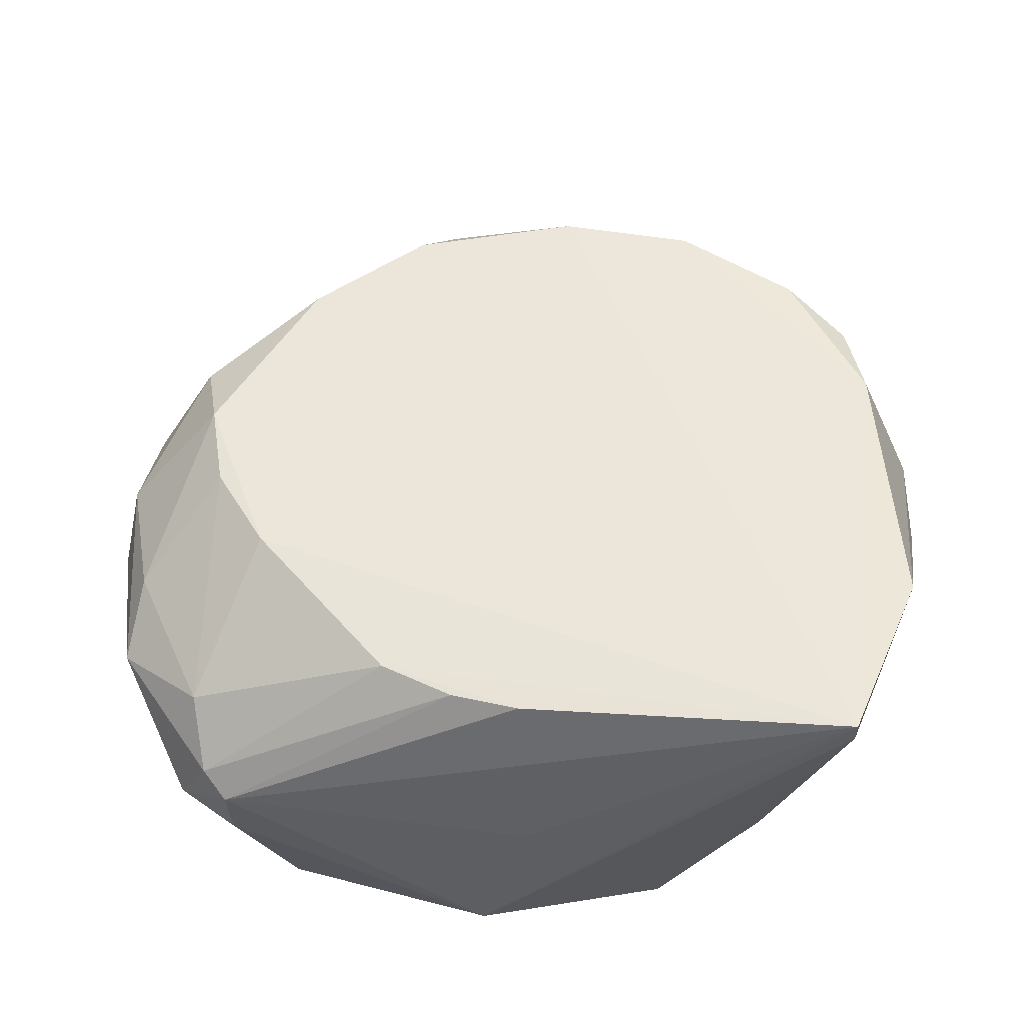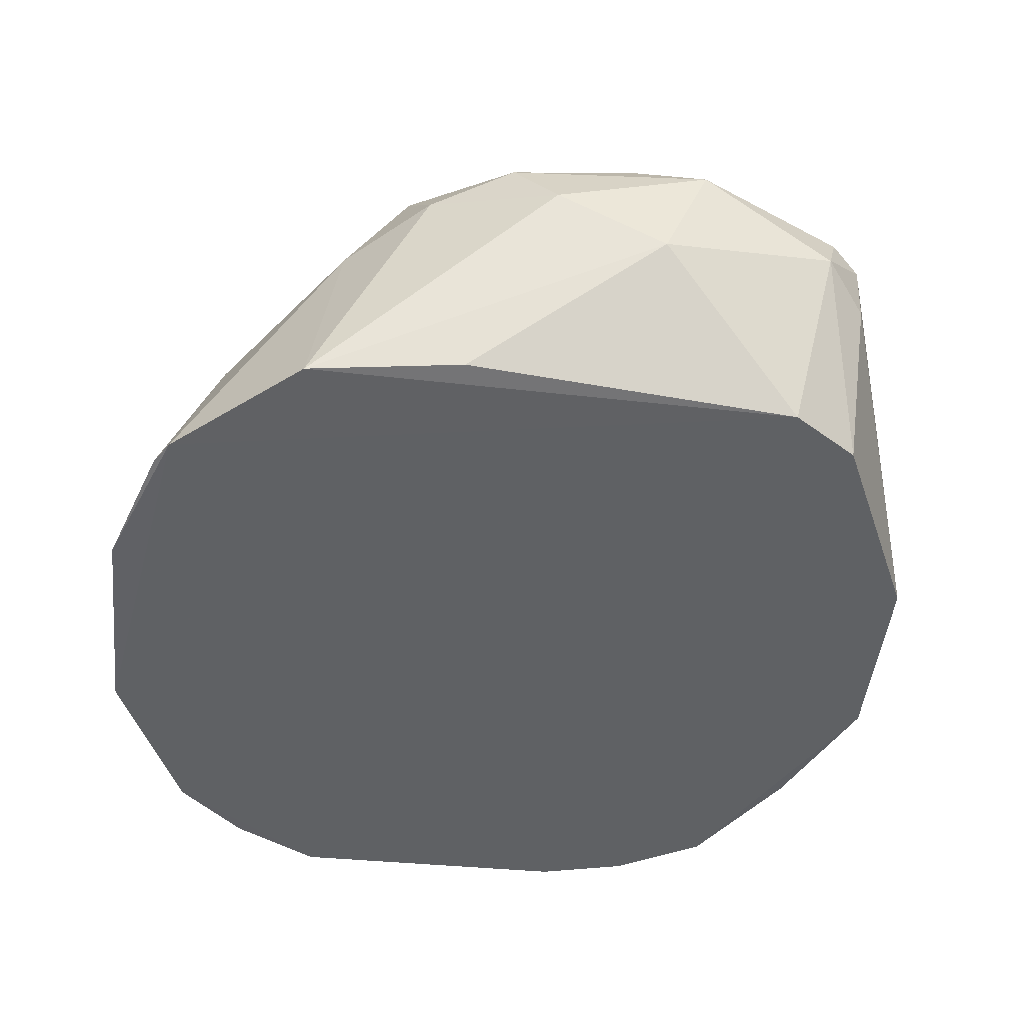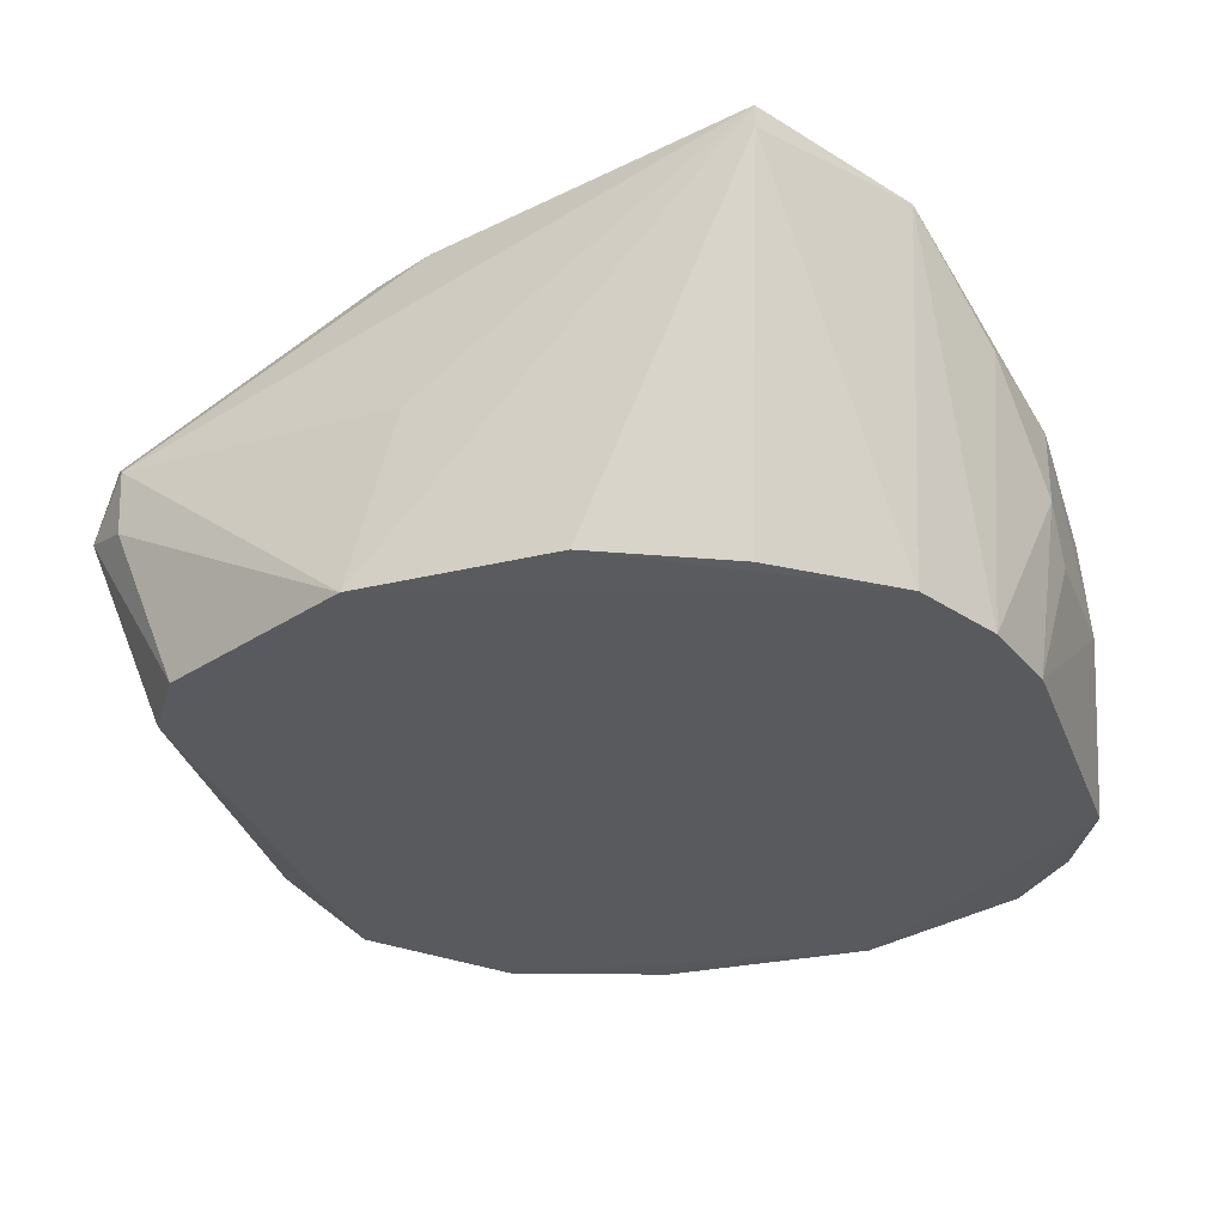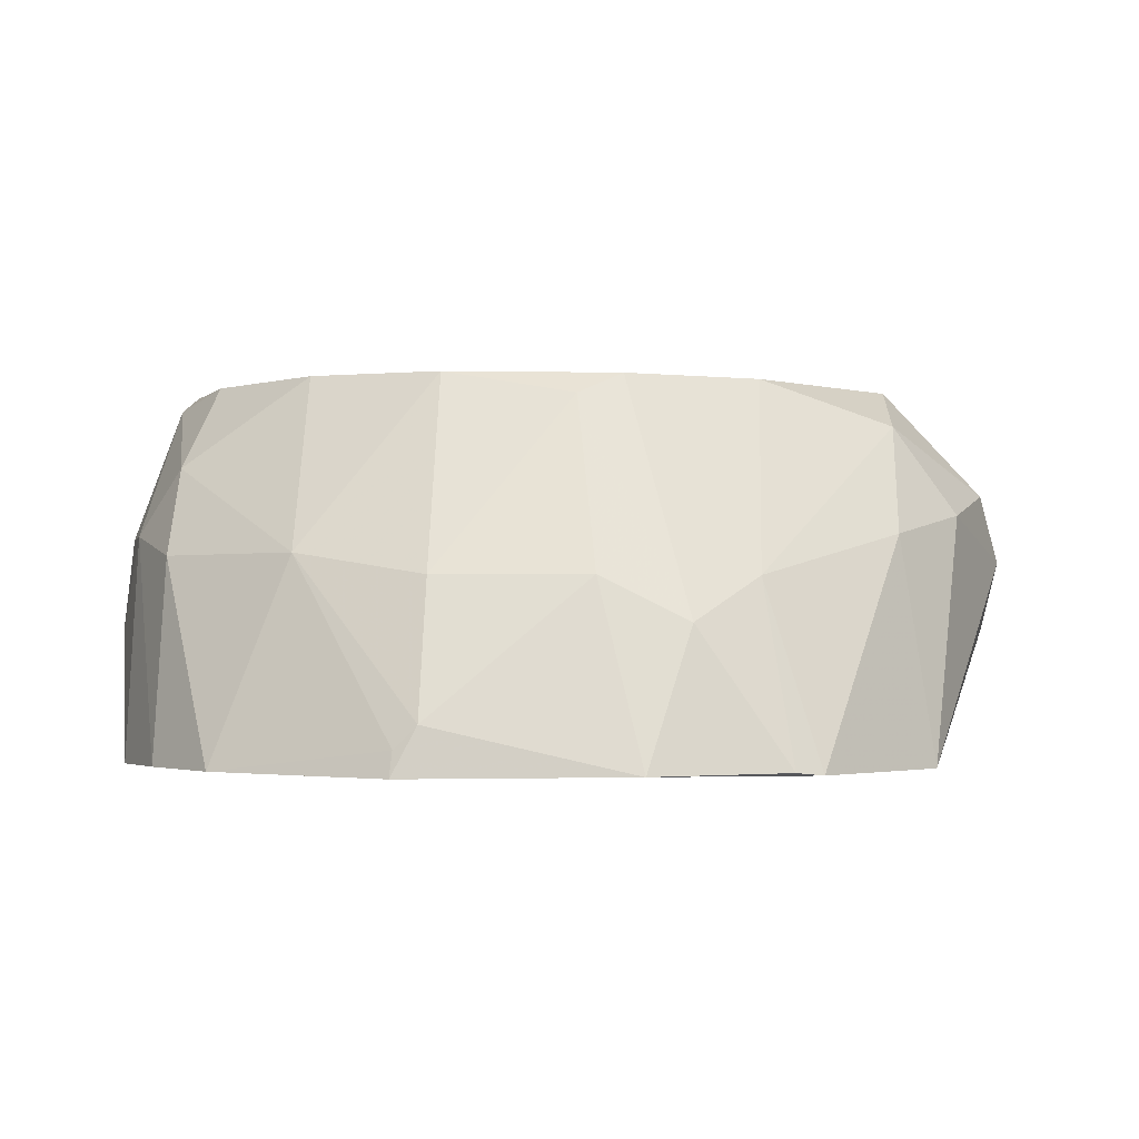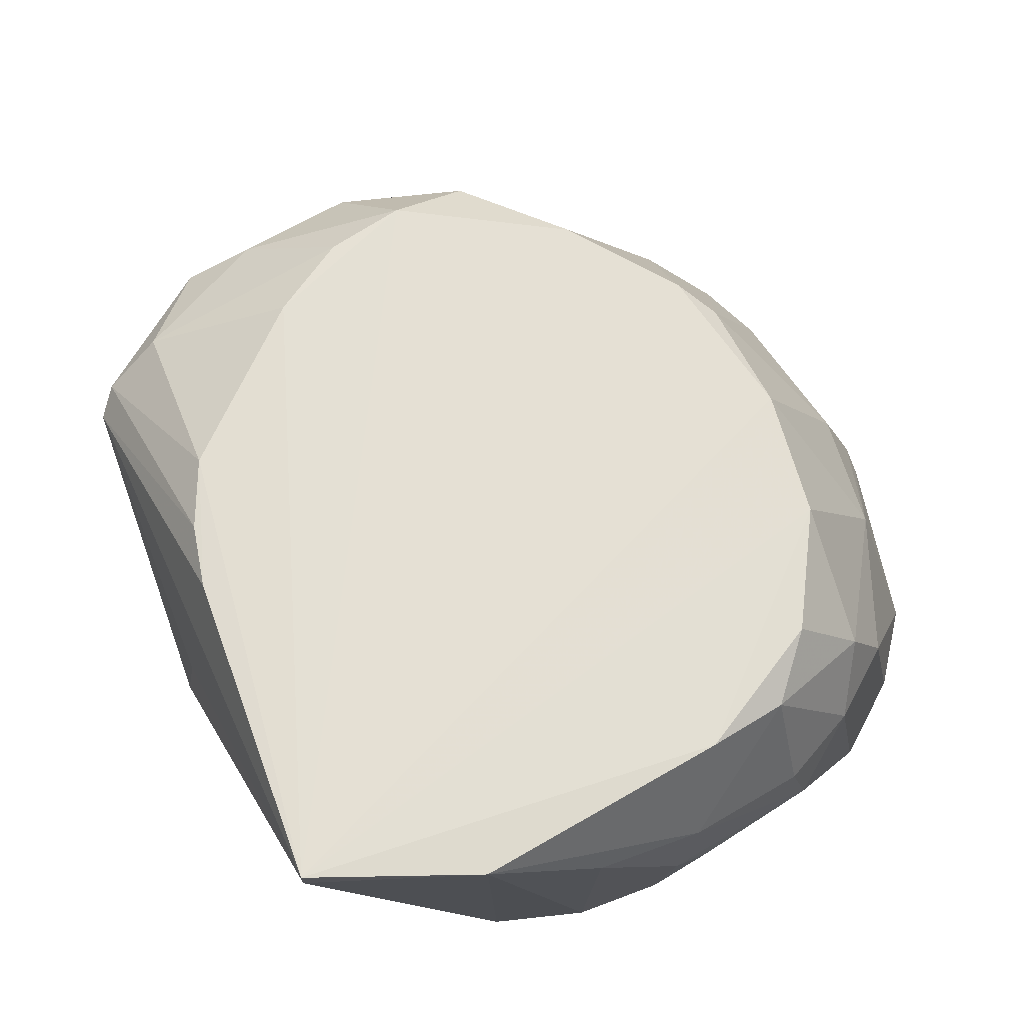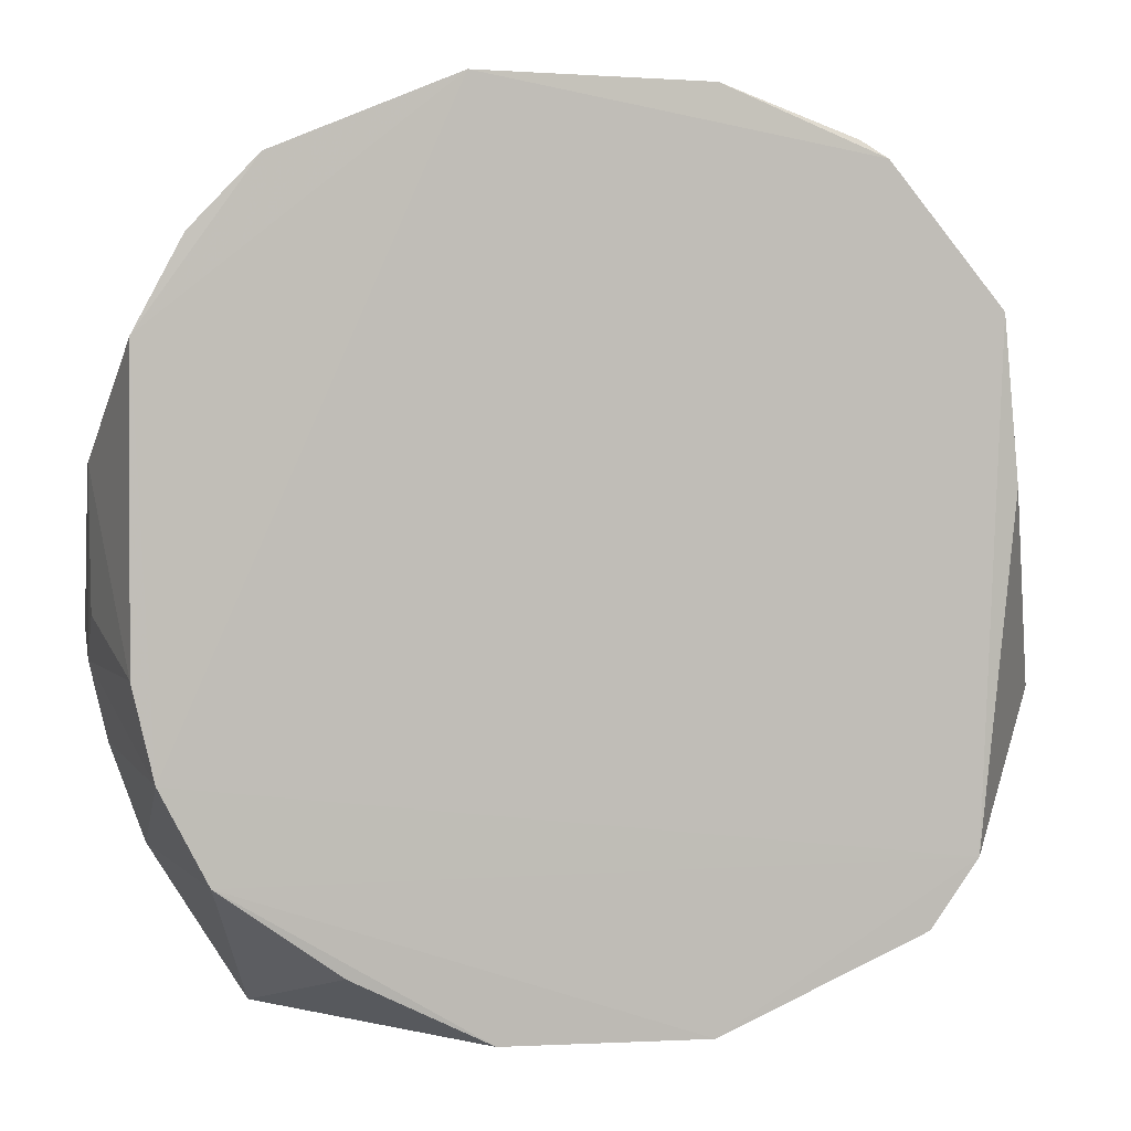
<metadata>
{"format":"obj","ext":"obj","renderer":"f3d","projection":"perspective","resolution":1024,"background":"white","views":[{"elev":55.4,"azim":-8.2,"up":"+Z"},{"elev":-46.6,"azim":-94.9,"up":"+Z"},{"elev":-30.9,"azim":19.5,"up":"+Z"},{"elev":-1.8,"azim":-176.8,"up":"+Z"},{"elev":67.4,"azim":56.6,"up":"+Z"},{"elev":4.0,"azim":166.5,"up":"+Y"}]}
</metadata>
<code>
v -0.3141 0.03512 7.533
v -0.2948 0.09657 7.505
v -0.2947 0.09709 7.503
v -0.2715 0.0487 7.526
v -0.3126 0.02906 7.503
v -0.3314 0.07338 7.53
v -0.2863 0.08034 7.533
v -0.3353 0.06825 7.503
v -0.2717 0.07895 7.503
v -0.3375 0.03807 7.517
v -0.2827 0.02689 7.534
v -0.2768 0.04147 7.503
v -0.323 0.09289 7.503
v -0.3106 0.08349 7.533
v -0.2738 0.06826 7.532
v -0.3411 0.04874 7.523
v -0.3325 0.04136 7.503
v -0.3311 0.05957 7.533
v -0.2757 0.08225 7.519
v -0.334 0.08085 7.503
v -0.3337 0.03472 7.521
v -0.2966 0.02938 7.503
v -0.2696 0.05941 7.514
v -0.3392 0.06475 7.525
v -0.3158 0.09237 7.514
v -0.3406 0.05244 7.514
v -0.2968 0.09248 7.517
v -0.2748 0.03959 7.534
v -0.2806 0.09133 7.503
v -0.2699 0.06832 7.521
v -0.3353 0.04194 7.526
v -0.2731 0.04862 7.503
v -0.2864 0.08892 7.519
v -0.3287 0.03611 7.503
v -0.3315 0.0786 7.521
v -0.3208 0.07837 7.533
v -0.2968 0.08374 7.533
v -0.2736 0.06122 7.533
v -0.3125 0.0967 7.503
v -0.341 0.06121 7.519
v -0.3281 0.05251 7.533
v -0.3207 0.08847 7.517
v -0.286 0.03472 7.503
v -0.2759 0.07859 7.526
v -0.2698 0.05764 7.525
v -0.2827 0.02689 7.533
v -0.3312 0.06641 7.533
v -0.309 0.02946 7.517
v -0.3089 0.09225 7.517
v -0.2715 0.05583 7.503
v -0.2719 0.07533 7.521
v -0.3366 0.07163 7.523
v -0.2695 0.07016 7.514
v -0.3193 0.03864 7.533
v -0.3388 0.05421 7.526
v -0.3335 0.03492 7.516
v -0.3071 0.08529 7.531
v -0.3251 0.0916 7.503
v -0.2696 0.05581 7.517
v -0.2755 0.08591 7.503
v -0.3351 0.03678 7.523
v -0.2966 0.09654 7.507
v -0.278 0.07329 7.533
v -0.309 0.03302 7.533
f 11 54 64
f 12 5 17
f 17 8 20
f 5 12 22
f 10 16 26
f 17 10 26
f 8 17 26
f 20 8 26
f 3 2 29
f 9 3 29
f 3 9 32
f 17 3 32
f 12 17 32
f 4 28 32
f 28 12 32
f 29 2 33
f 19 29 33
f 10 17 34
f 17 5 34
f 11 7 37
f 7 33 37
f 33 27 37
f 36 11 37
f 14 36 37
f 7 11 38
f 11 28 38
f 13 25 39
f 16 24 40
f 26 16 40
f 20 26 40
f 18 31 41
f 25 13 42
f 14 25 42
f 35 6 42
f 36 14 42
f 6 36 42
f 22 12 43
f 33 7 44
f 19 33 44
f 28 4 45
f 30 15 45
f 15 38 45
f 38 28 45
f 11 5 46
f 5 22 46
f 28 11 46
f 12 28 46
f 43 12 46
f 22 43 46
f 6 24 47
f 11 36 47
f 36 6 47
f 41 11 47
f 18 41 47
f 5 11 48
f 21 5 48
f 11 21 48
f 39 25 49
f 32 9 50
f 15 30 51
f 44 15 51
f 19 44 51
f 24 6 52
f 35 20 52
f 6 35 52
f 40 24 52
f 20 40 52
f 30 45 53
f 50 9 53
f 23 50 53
f 9 51 53
f 51 30 53
f 11 41 54
f 41 31 54
f 24 16 55
f 31 18 55
f 16 31 55
f 18 47 55
f 47 24 55
f 5 21 56
f 21 10 56
f 10 34 56
f 34 5 56
f 25 14 57
f 14 37 57
f 37 27 57
f 49 25 57
f 27 49 57
f 3 17 58
f 17 20 58
f 20 35 58
f 39 3 58
f 13 39 58
f 42 13 58
f 35 42 58
f 4 32 59
f 45 4 59
f 50 23 59
f 32 50 59
f 23 53 59
f 53 45 59
f 9 29 60
f 29 19 60
f 51 9 60
f 19 51 60
f 16 10 61
f 10 21 61
f 21 1 61
f 31 16 61
f 1 54 61
f 54 31 61
f 2 3 62
f 27 33 62
f 33 2 62
f 3 39 62
f 49 27 62
f 39 49 62
f 7 38 63
f 38 15 63
f 44 7 63
f 15 44 63
f 21 11 64
f 1 21 64
f 54 1 64

</code>
